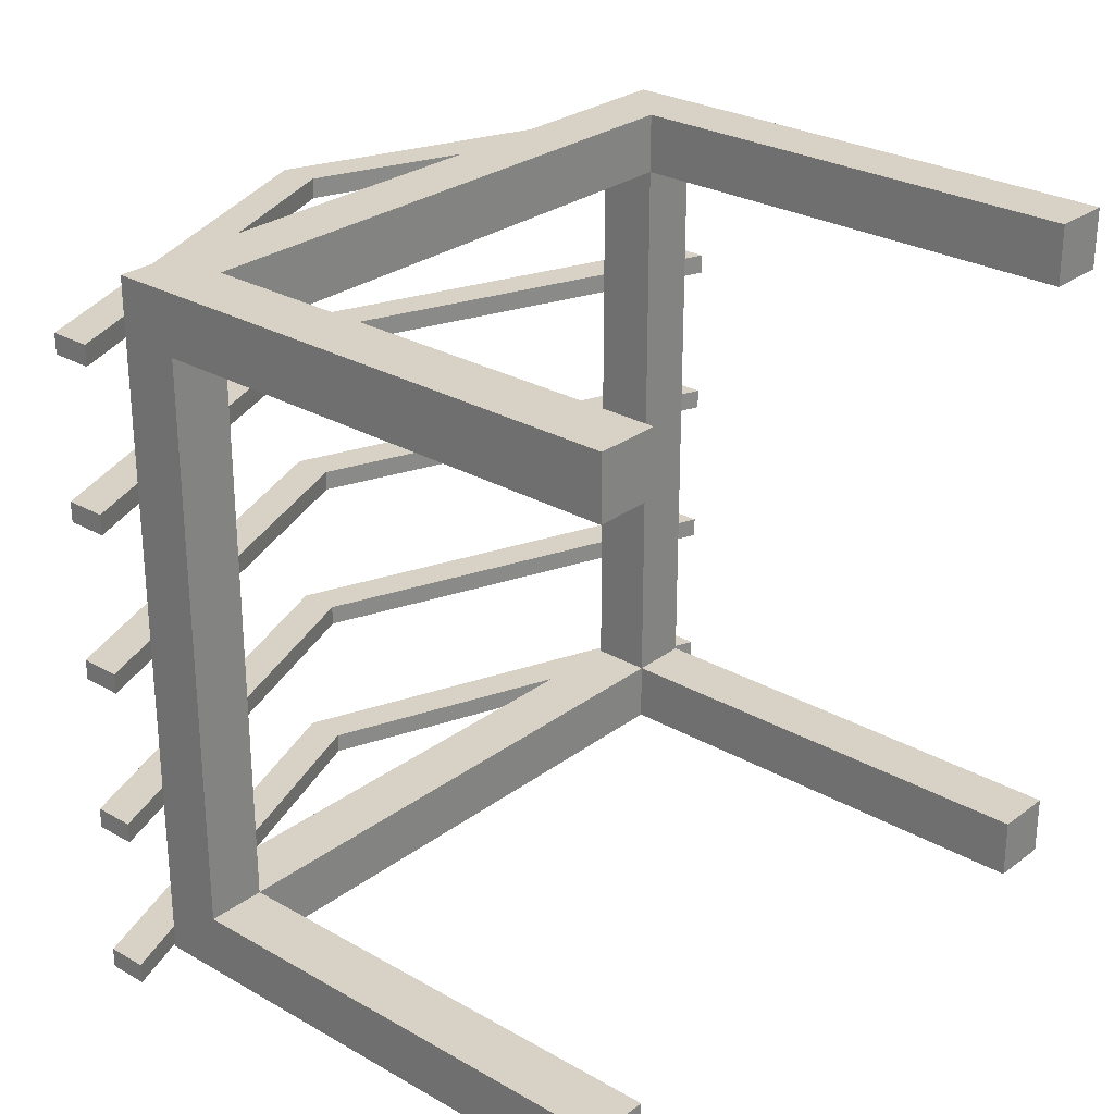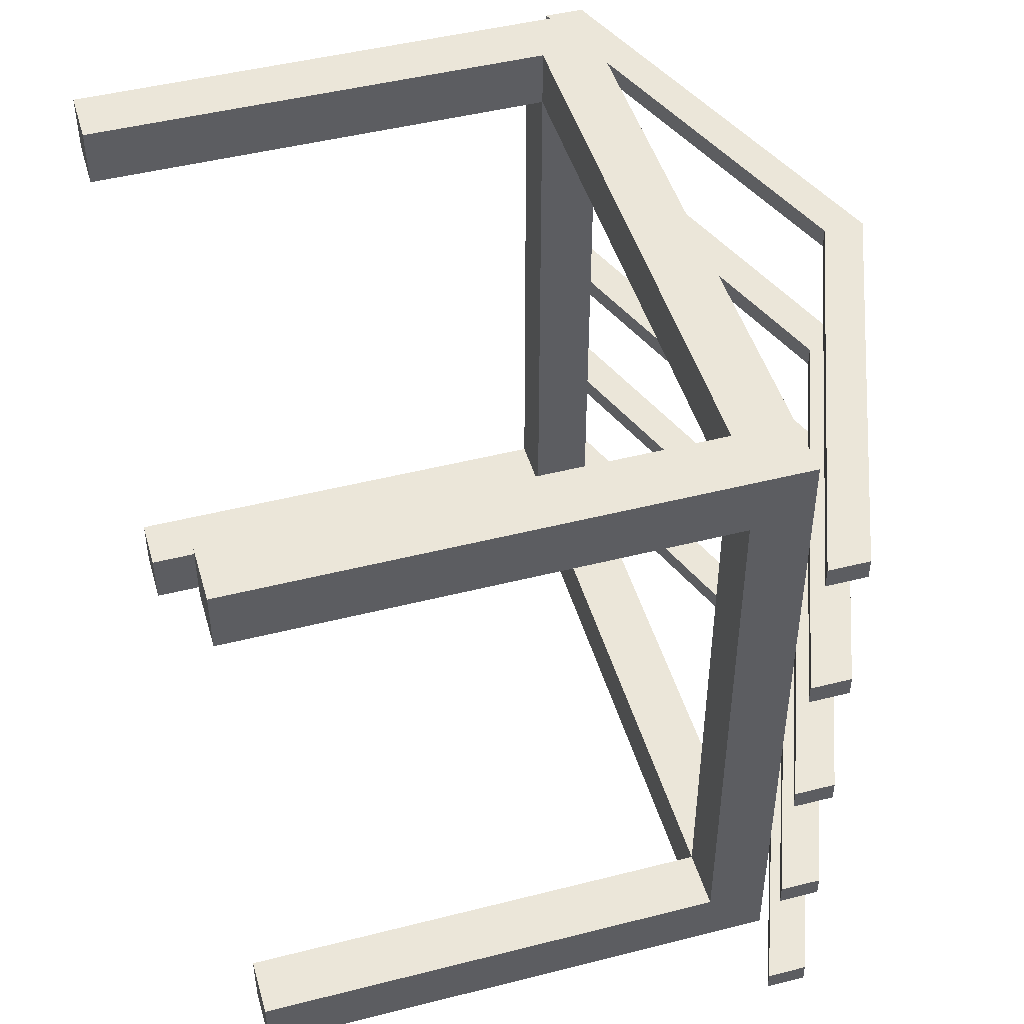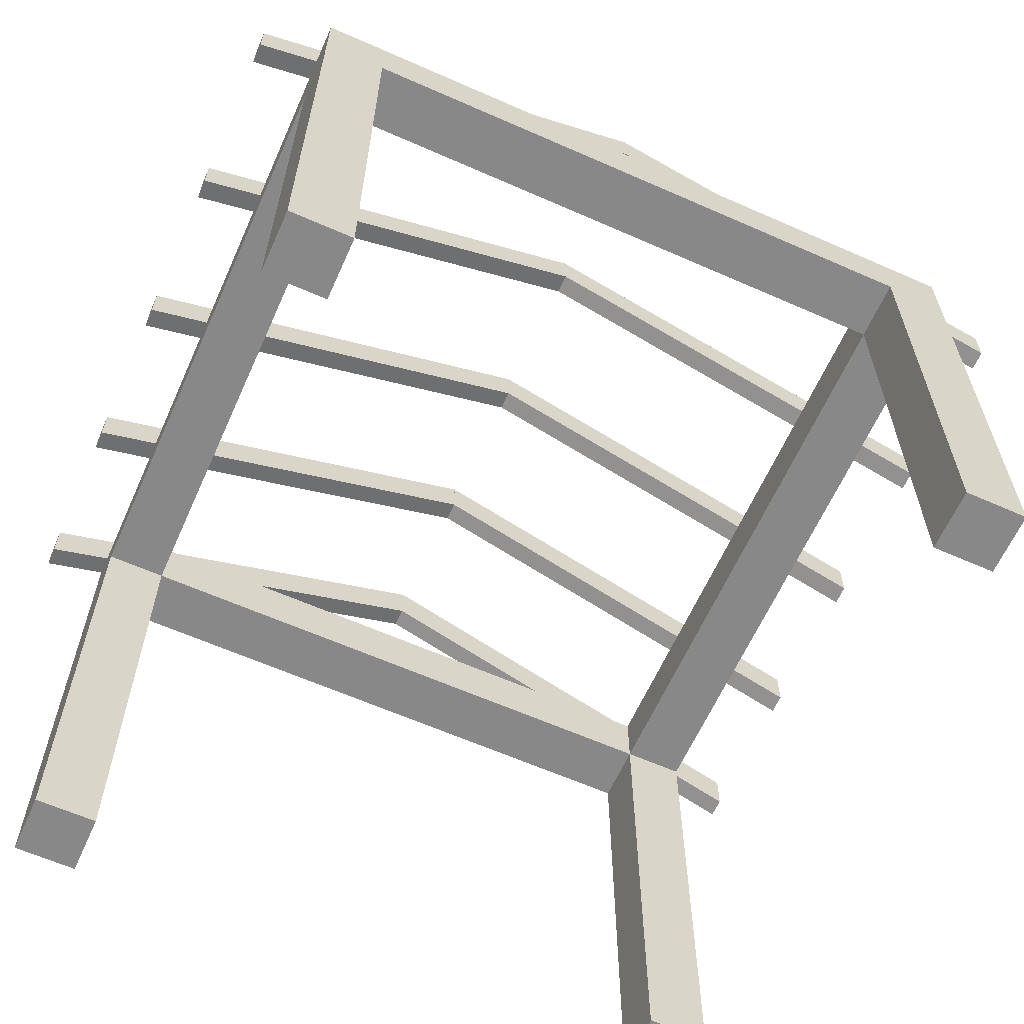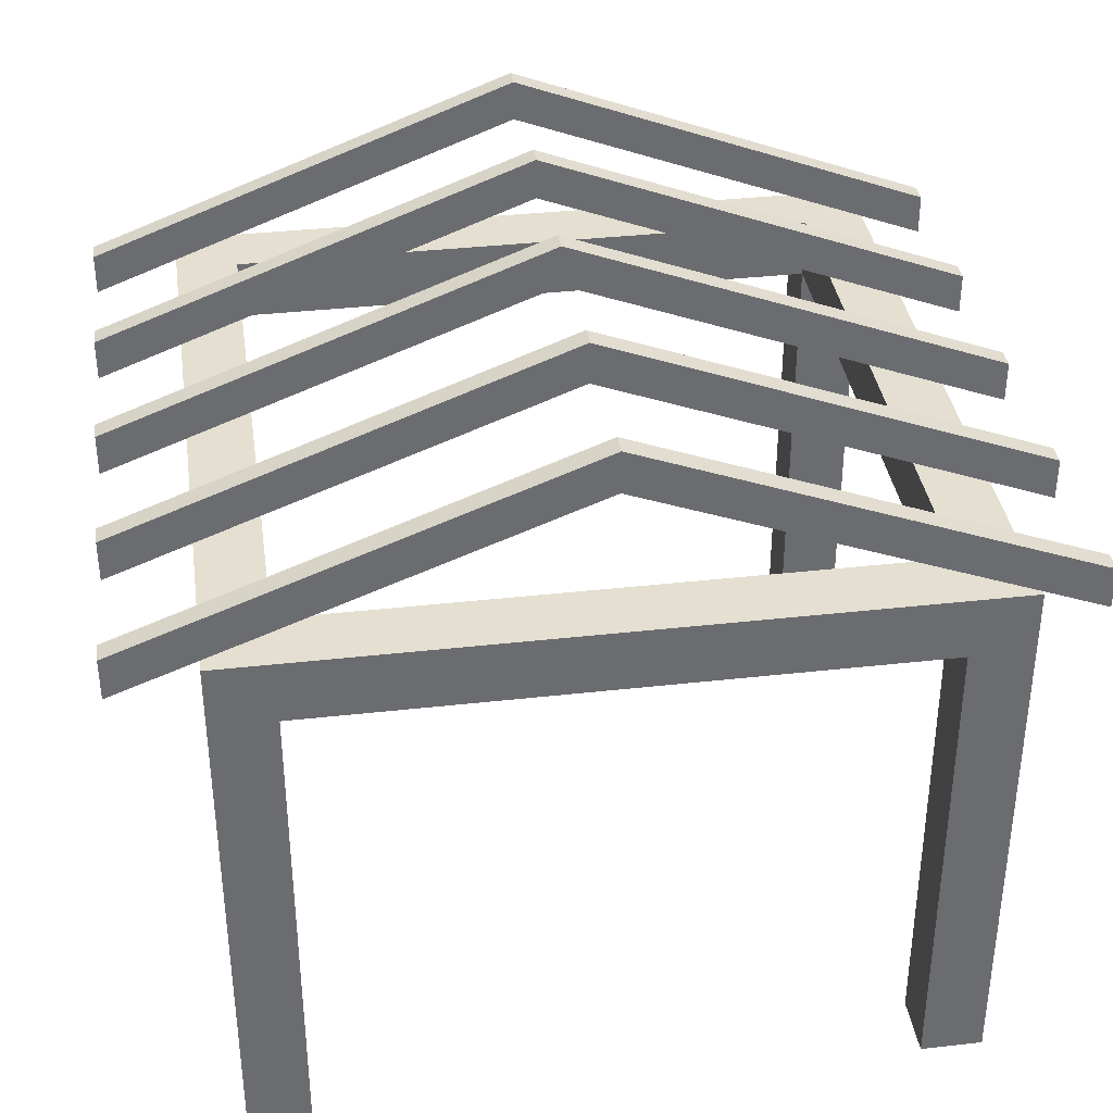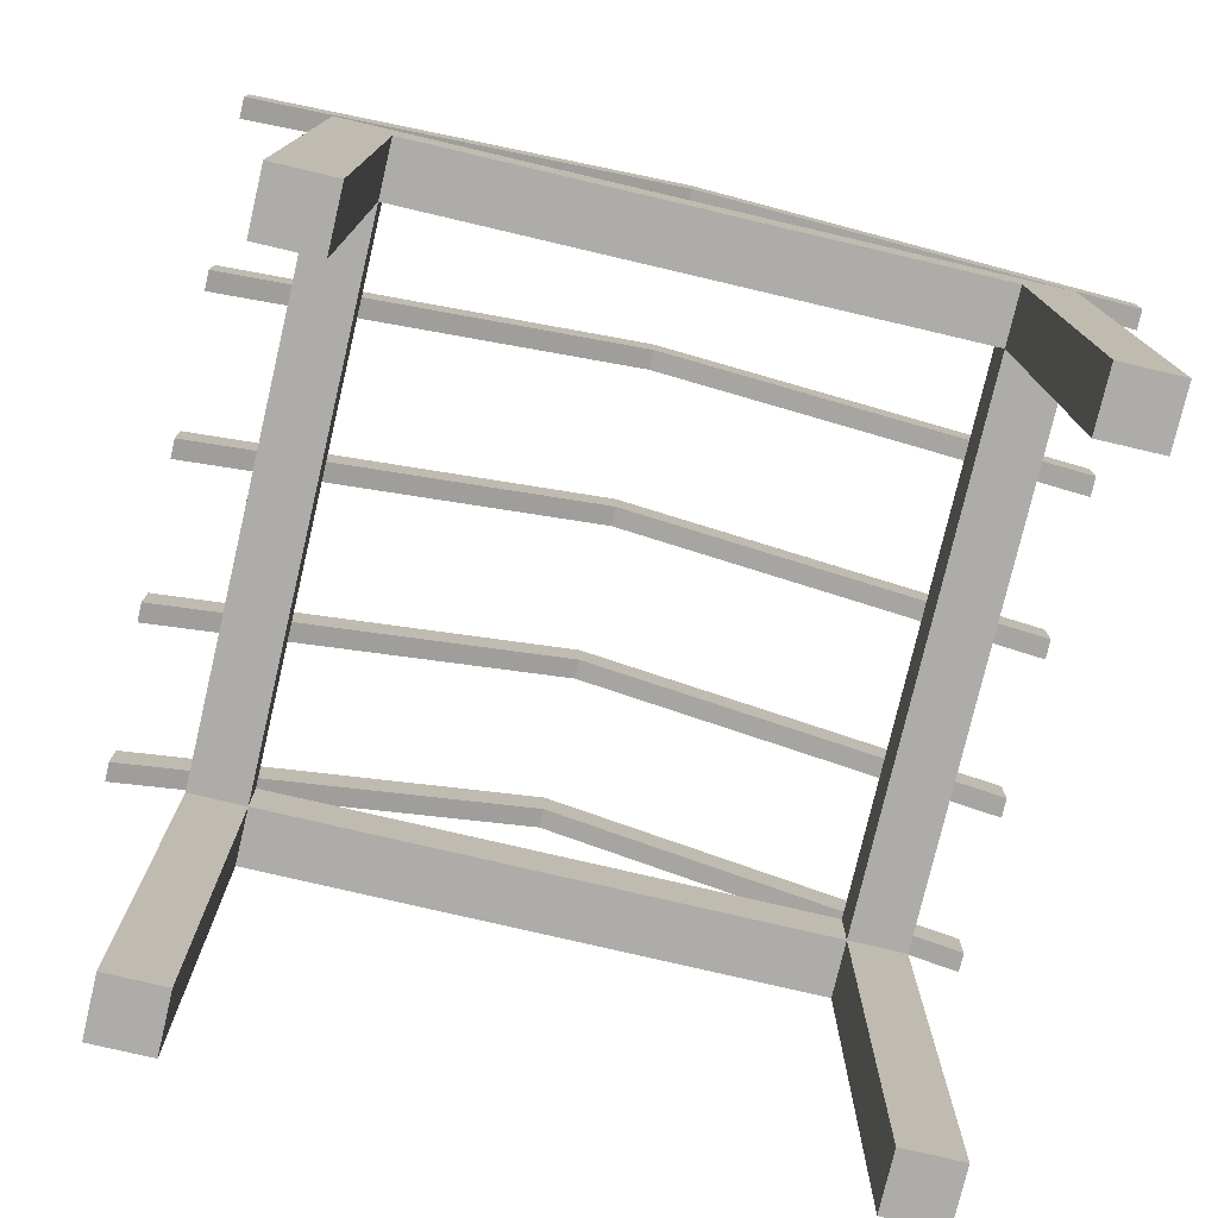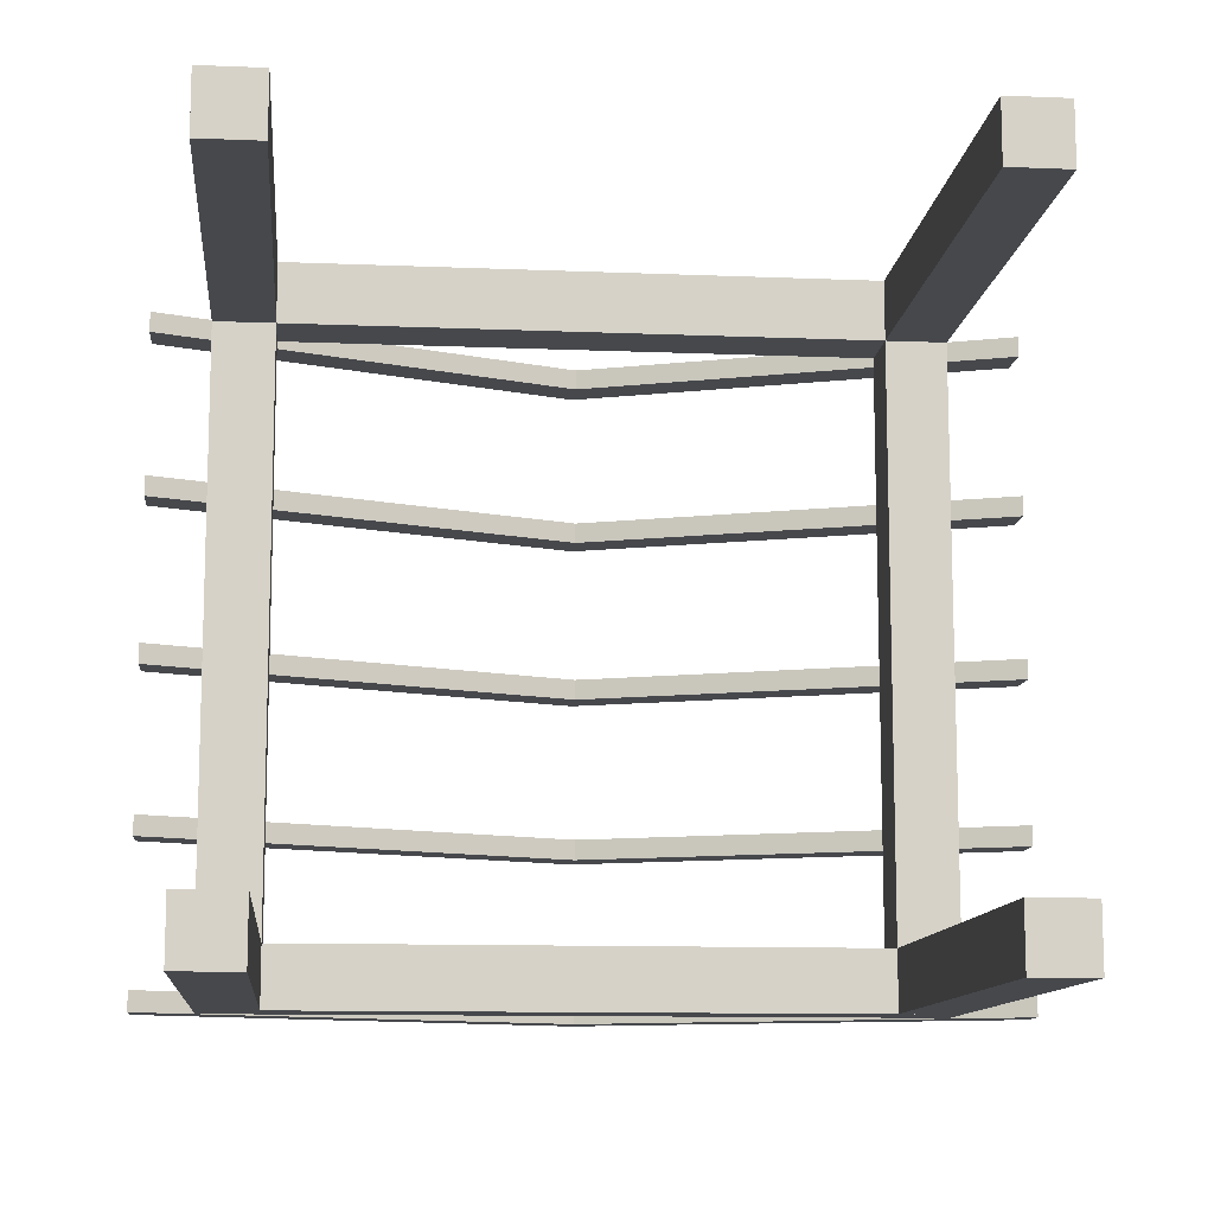
<metadata>
{"format":"obj","ext":"obj","renderer":"f3d","projection":"perspective","resolution":1024,"background":"white","views":[{"elev":27.4,"azim":-48.7,"up":"+Z"},{"elev":46.9,"azim":73.9,"up":"+Z"},{"elev":-62.7,"azim":-24.1,"up":"+Y"},{"elev":36.7,"azim":171.7,"up":"+Y"},{"elev":-76.9,"azim":166.8,"up":"+Y"},{"elev":-11.4,"azim":-5.7,"up":"+Z"}]}
</metadata>
<code>
v -144 0 -144
v -144 0 -120
v -144 192 -120
v -144 192 -144
v -120 192 -120
v -120 0 -120
v -120 0 -144
v -120 192 -144
v -144 192 -144
v -120 192 -120
v -120 216 -120
v -144 216 -144
v 112 216 -120
v 112 192 -120
v 136 192 -144
v 136 216 -144
v 112 0 -144
v 112 0 -120
v 112 192 -120
v 112 192 -144
v 136 192 -120
v 136 0 -120
v 136 0 -144
v 136 192 -144
v -144 192 -144
v -144 192 136
v -144 216 136
v -144 216 -144
v -120 192 112
v -120 192 -120
v -120 216 -120
v -120 216 112
v -144 0 112
v -144 0 136
v -144 192 136
v -144 192 112
v -120 192 136
v -120 0 136
v -120 0 112
v -120 192 112
v -120 192 112
v -144 192 136
v -144 216 136
v -120 216 112
v 136 216 136
v 136 192 136
v 112 192 112
v 112 216 112
v 112 0 112
v 112 0 136
v 112 192 136
v 112 192 112
v 136 192 136
v 136 0 136
v 136 0 112
v 136 192 112
v 112 216 -120
v 112 192 -120
v 112 192 112
v 112 216 112
v 136 216 136
v 136 192 136
v 136 192 -144
v 136 216 -144
v 0 288 -144
v 0 272 -144
v 0 272 -136
v 0 288 -136
v 168 208 -136
v 168 208 -144
v 168 224 -136
v 168 224 -144
v -168 208 -136
v -168 224 -136
v -168 224 -144
v -168 208 -144
v 0 288 -144
v 0 288 -136
v 0 272 -136
v 0 272 -144
v 0 288 -80
v 0 272 -80
v 0 272 -72
v 0 288 -72
v 168 208 -72
v 168 208 -80
v 168 224 -72
v 168 224 -80
v -168 208 -72
v -168 224 -72
v -168 224 -80
v -168 208 -80
v 0 288 -80
v 0 288 -72
v 0 272 -72
v 0 272 -80
v 0 288 -16
v 0 272 -16
v 0 272 -8
v 0 288 -8
v 168 208 -8
v 168 208 -16
v 168 224 -8
v 168 224 -16
v -168 208 -8
v -168 224 -8
v -168 224 -16
v -168 208 -16
v 0 288 -16
v 0 288 -8
v 0 272 -8
v 0 272 -16
v 0 288 48
v 0 272 48
v 0 272 56
v 0 288 56
v 168 208 56
v 168 208 48
v 168 224 56
v 168 224 48
v -168 208 56
v -168 224 56
v -168 224 48
v -168 208 48
v 0 288 48
v 0 288 56
v 0 272 56
v 0 272 48
v 0 288 112
v 0 272 112
v 0 272 120
v 0 288 120
v 168 208 120
v 168 208 112
v 168 224 120
v 168 224 112
v -168 208 120
v -168 224 120
v -168 224 112
v -168 208 112
v 0 288 112
v 0 288 120
v 0 272 120
v 0 272 112
o entity0_brush0
f 1 2 3 4
f 5 3 2 6
f 6 2 1 7
f 8 4 3 5
f 7 1 4 8
f 8 5 6 7
o entity0_brush1
f 9 10 11 12
f 13 11 10 14
f 14 10 9 15
f 16 12 11 13
f 15 9 12 16
f 16 13 14 15
o entity0_brush2
f 17 18 19 20
f 21 19 18 22
f 22 18 17 23
f 24 20 19 21
f 23 17 20 24
f 24 21 22 23
o entity0_brush3
f 25 26 27 28
f 29 26 25 30
f 31 28 27 32
f 32 27 26 29
f 30 25 28 31
f 30 31 32 29
o entity0_brush4
f 33 34 35 36
f 37 35 34 38
f 38 34 33 39
f 40 36 35 37
f 39 33 36 40
f 40 37 38 39
o entity0_brush5
f 41 42 43 44
f 45 43 42 46
f 46 42 41 47
f 48 44 43 45
f 47 41 44 48
f 48 45 46 47
o entity0_brush6
f 49 50 51 52
f 53 51 50 54
f 54 50 49 55
f 56 52 51 53
f 55 49 52 56
f 56 53 54 55
o entity0_brush7
f 57 58 59 60
f 61 60 59 62
f 63 58 57 64
f 62 59 58 63
f 64 57 60 61
f 61 62 63 64
o entity0_brush8
f 65 66 67 68
f 69 67 66 70
f 71 68 67 69
f 70 66 65 72
f 72 65 68 71
f 70 72 71 69
o entity0_brush9
f 73 74 75 76
f 77 75 74 78
f 78 74 73 79
f 80 76 75 77
f 79 73 76 80
f 80 77 78 79
o entity0_brush10
f 81 82 83 84
f 85 83 82 86
f 87 84 83 85
f 86 82 81 88
f 88 81 84 87
f 86 88 87 85
o entity0_brush11
f 89 90 91 92
f 93 91 90 94
f 94 90 89 95
f 96 92 91 93
f 95 89 92 96
f 96 93 94 95
o entity0_brush12
f 97 98 99 100
f 101 99 98 102
f 103 100 99 101
f 102 98 97 104
f 104 97 100 103
f 102 104 103 101
o entity0_brush13
f 105 106 107 108
f 109 107 106 110
f 110 106 105 111
f 112 108 107 109
f 111 105 108 112
f 112 109 110 111
o entity0_brush14
f 113 114 115 116
f 117 115 114 118
f 119 116 115 117
f 118 114 113 120
f 120 113 116 119
f 118 120 119 117
o entity0_brush15
f 121 122 123 124
f 125 123 122 126
f 126 122 121 127
f 128 124 123 125
f 127 121 124 128
f 128 125 126 127
o entity0_brush16
f 129 130 131 132
f 133 131 130 134
f 135 132 131 133
f 134 130 129 136
f 136 129 132 135
f 134 136 135 133
o entity0_brush17
f 137 138 139 140
f 141 139 138 142
f 142 138 137 143
f 144 140 139 141
f 143 137 140 144
f 144 141 142 143

</code>
